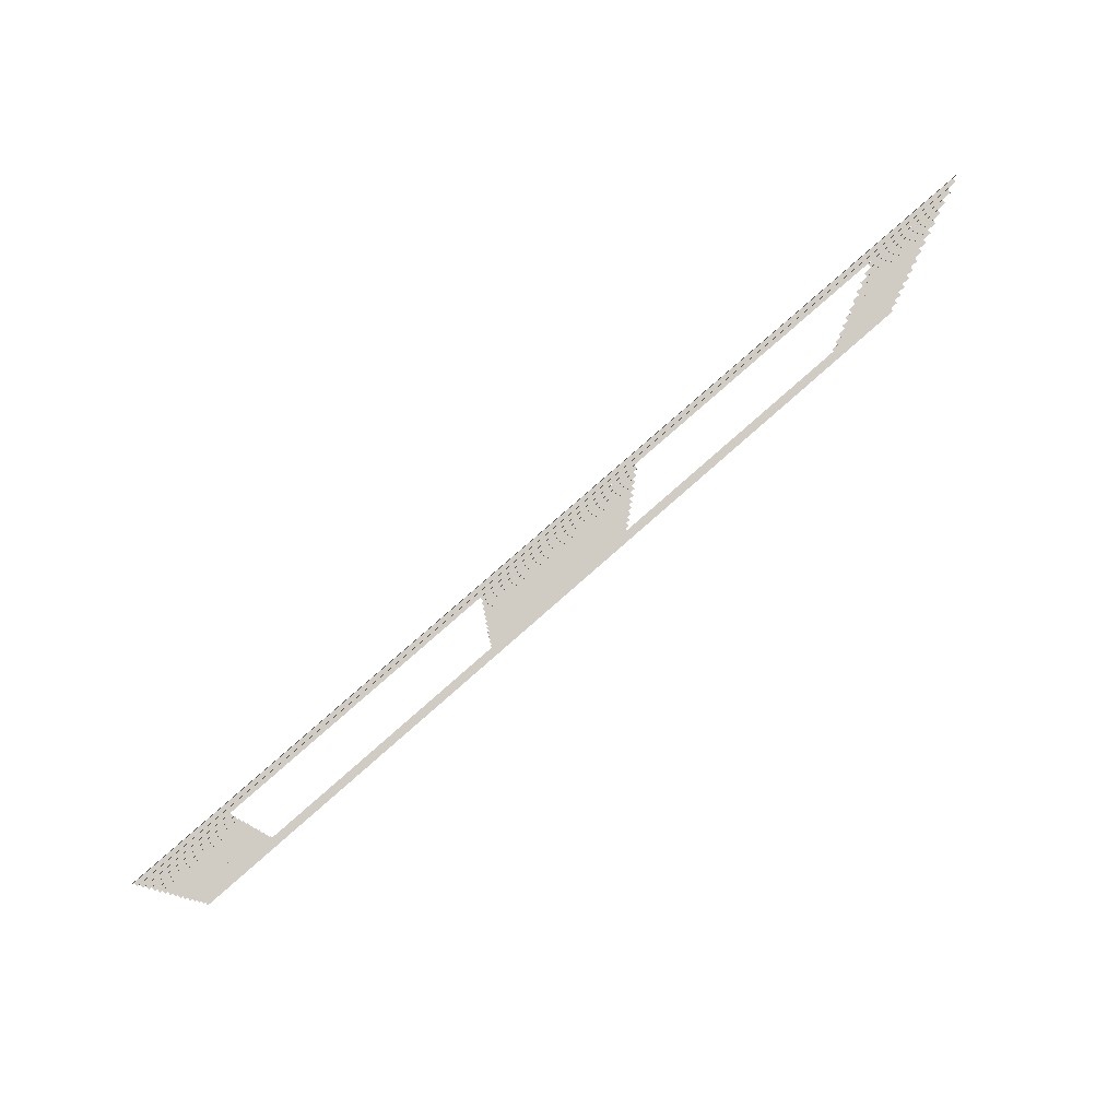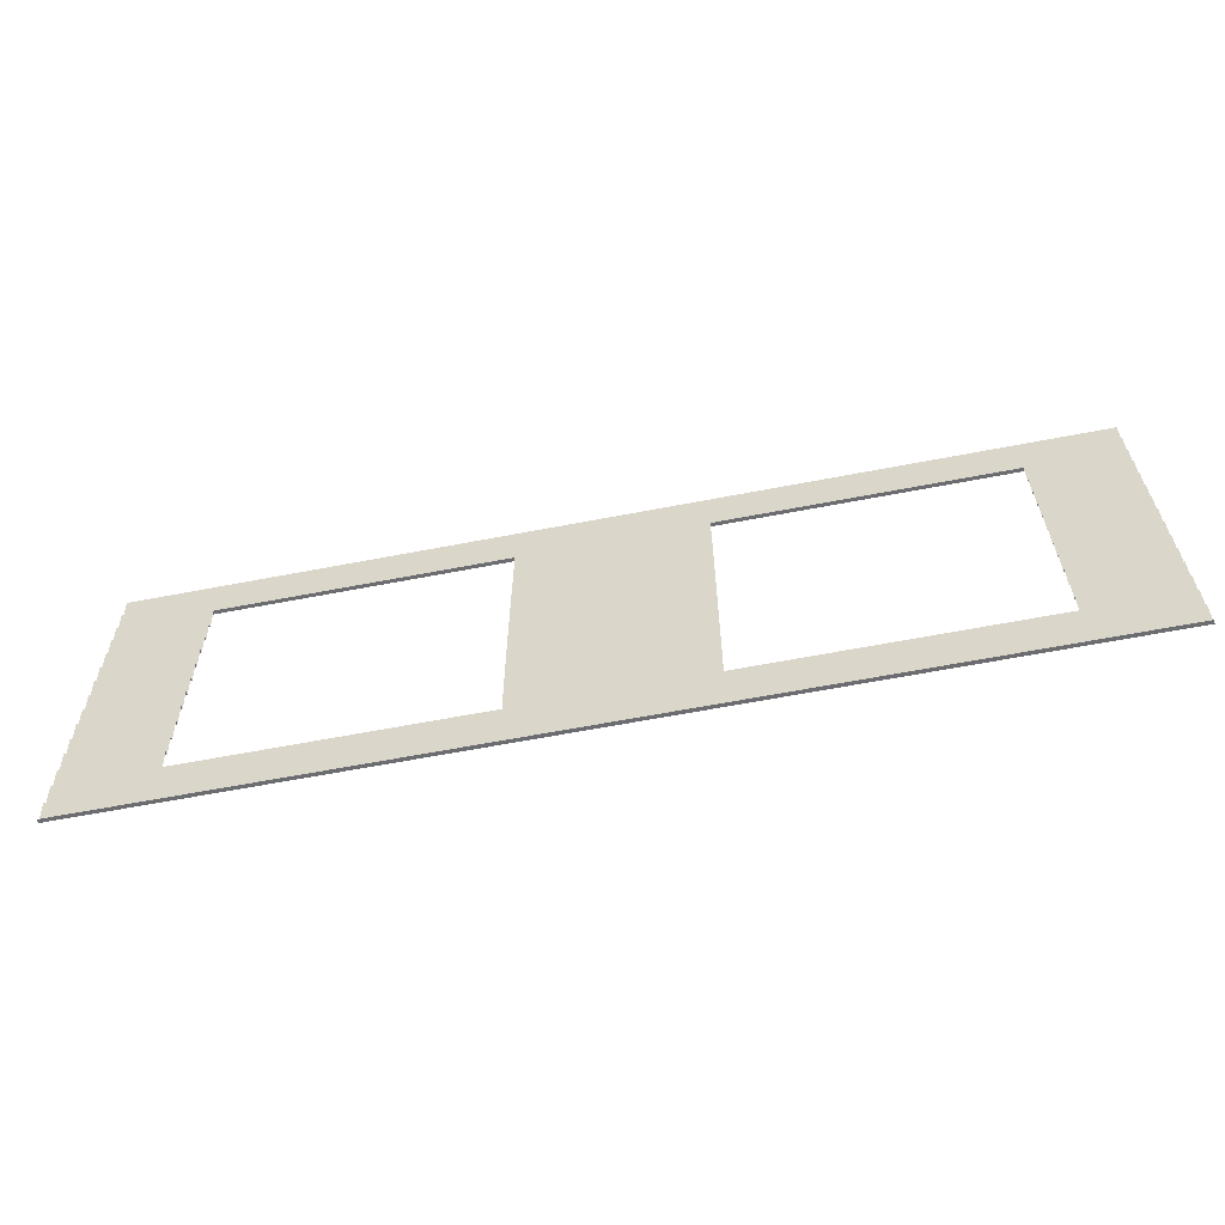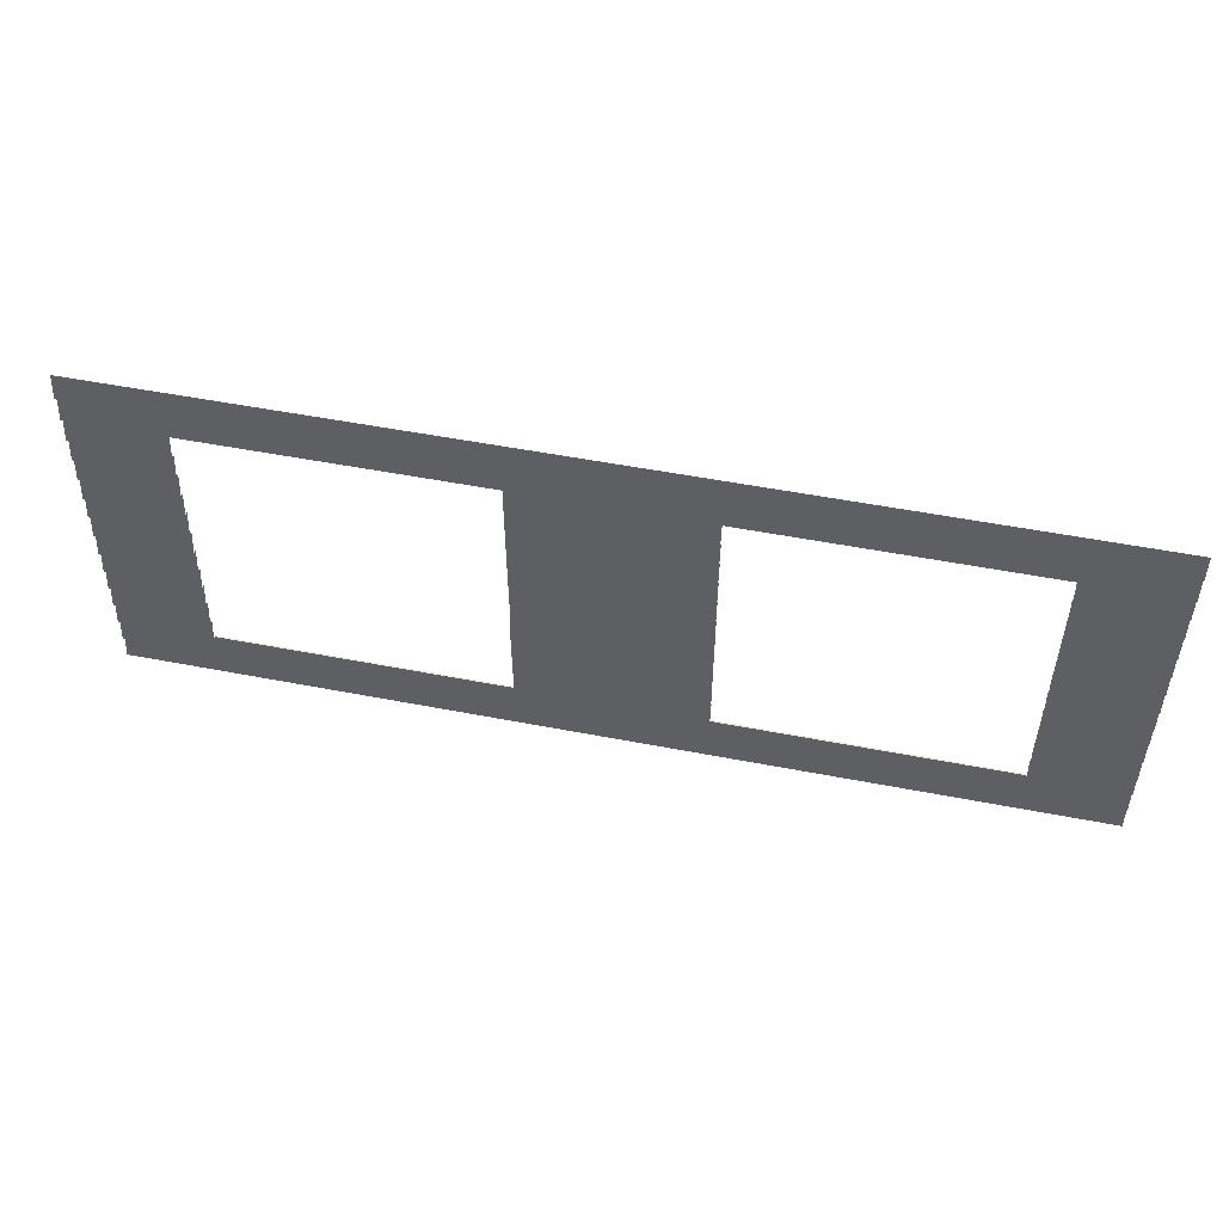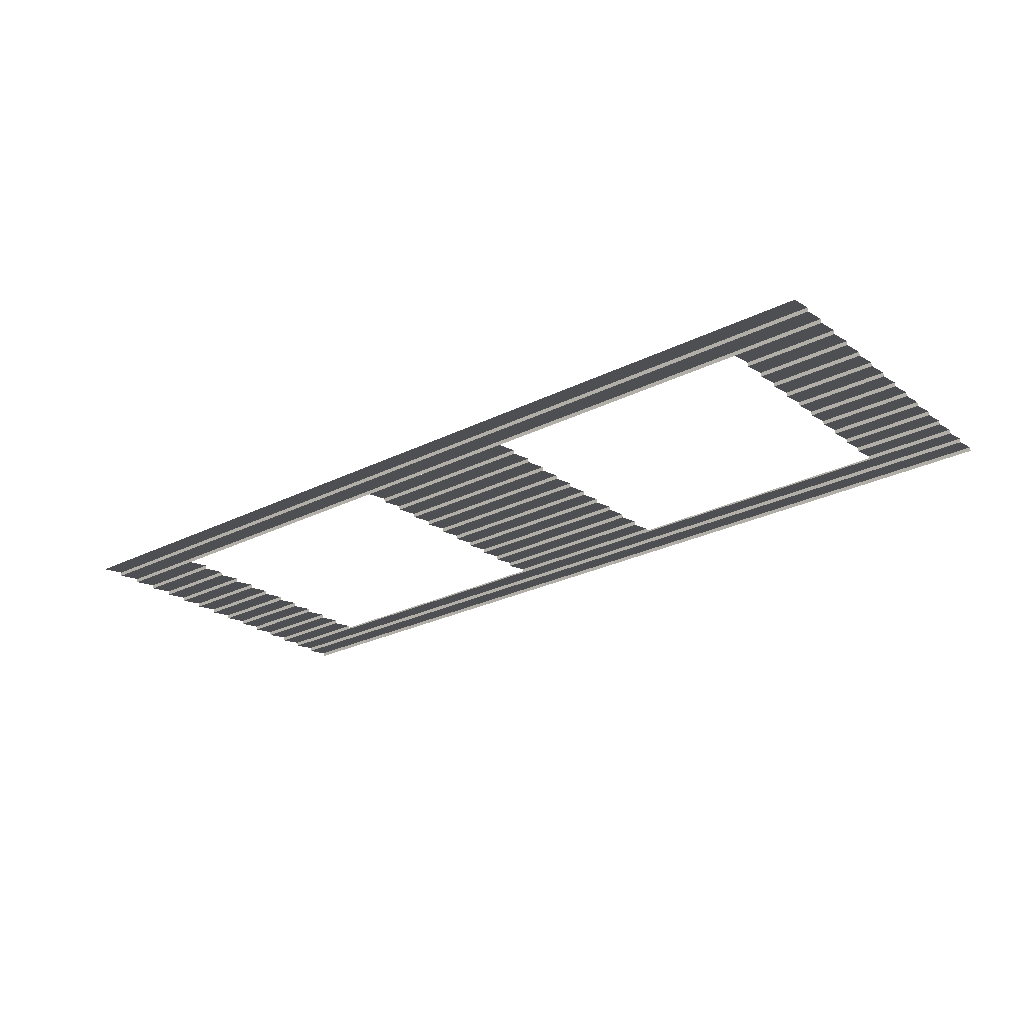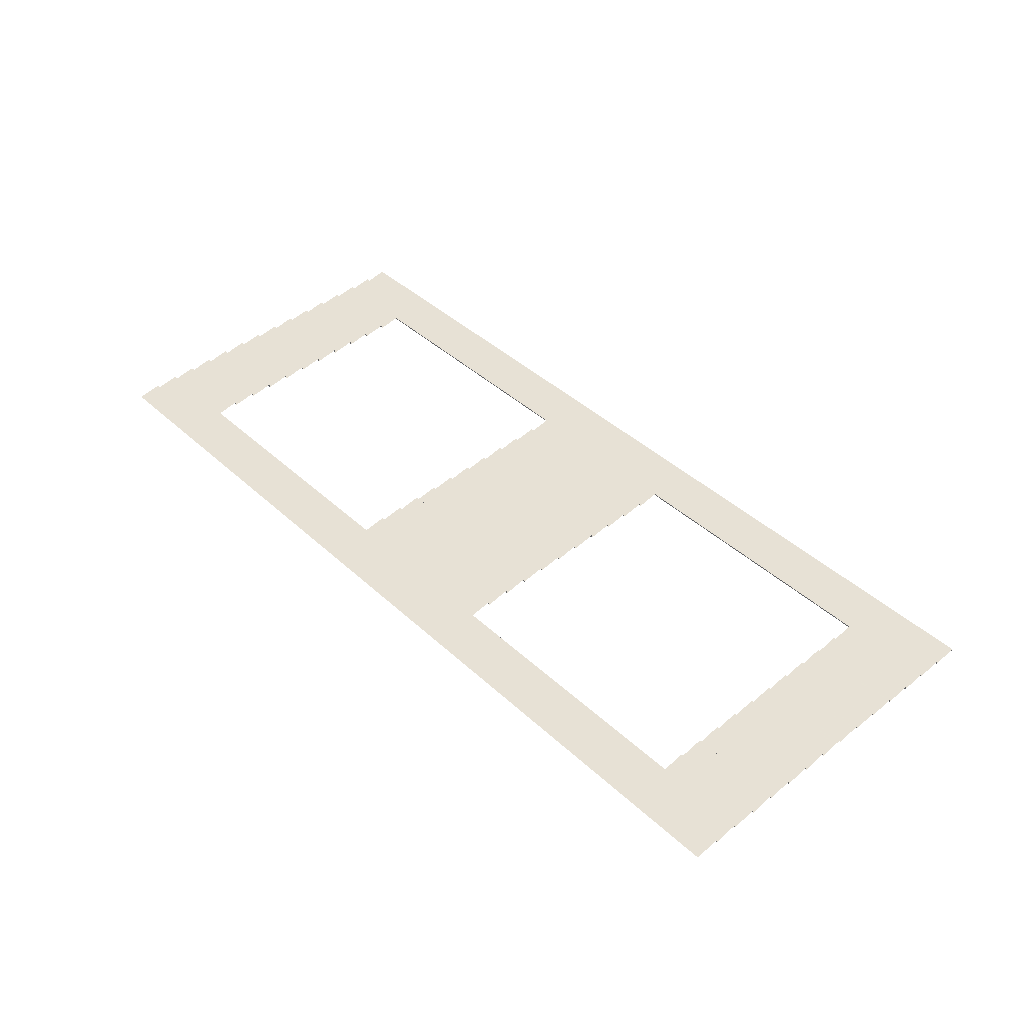
<metadata>
{"format":"obj","ext":"obj","renderer":"f3d","projection":"perspective","resolution":1024,"background":"white","views":[{"elev":78.1,"azim":140.0,"up":"+Y"},{"elev":-62.8,"azim":-167.5,"up":"+Y"},{"elev":52.7,"azim":13.2,"up":"+Y"},{"elev":-24.8,"azim":-142.5,"up":"+Z"},{"elev":43.6,"azim":-132.1,"up":"+Z"}]}
</metadata>
<code>
o fh2-siding-f2b-lap-2bed-surface
v 15.38 19.57 -161.1
v 6.051 19.56 -161
v 24.71 19.56 -161.4
v 24.71 19.57 -161.4
v 6.053 19.57 -160.9
v 24.71 20.07 -161.4
v 6.051 20.07 -161
v 15.38 20.08 -161.1
v 24.71 20.08 -161.4
v 6.053 20.08 -160.9
v 24.71 20.57 -161.4
v 6.051 20.57 -161
v 15.38 13.5 -161.1
v 6.051 13.49 -161
v 24.71 13.49 -161.4
v 24.71 13.5 -161.4
v 6.053 13.5 -160.9
v 6.051 13.99 -161
v 6.052 13.75 -160.9
v 24.71 13.75 -161.4
v 24.71 13.99 -161.4
v 15.38 12.99 -161.1
v 6.051 12.98 -161
v 24.71 12.98 -161.4
v 24.71 12.99 -161.4
v 6.053 12.99 -160.9
v 6.052 13.24 -160.9
v 24.71 13.24 -161.4
v 6.982 16.03 -160.9
v 6.051 16.02 -161
v 7.909 16.02 -161
v 7.911 16.03 -160.9
v 6.053 16.03 -160.9
v 6.052 16.28 -160.9
v 6.051 16.52 -161
v 7.909 16.52 -161
v 23.78 16.03 -161.3
v 22.85 16.02 -161.4
v 24.71 16.02 -161.4
v 24.71 16.03 -161.4
v 22.85 16.03 -161.3
v 24.71 16.28 -161.4
v 22.85 16.52 -161.4
v 24.71 16.52 -161.4
v 15.38 16.03 -161.1
v 13.57 16.02 -161.2
v 17.18 16.02 -161.3
v 17.19 16.03 -161.2
v 13.57 16.03 -161.1
v 17.18 16.52 -161.3
v 13.57 16.52 -161.2
v 6.982 16.54 -160.9
v 7.911 16.54 -160.9
v 6.053 16.54 -160.9
v 6.052 16.78 -160.9
v 6.051 17.03 -161
v 7.909 17.03 -161
v 23.78 16.54 -161.3
v 22.85 16.54 -161.3
v 24.71 16.54 -161.4
v 24.71 16.78 -161.4
v 22.85 17.03 -161.4
v 24.71 17.03 -161.4
v 15.38 16.54 -161.1
v 17.19 16.54 -161.2
v 13.57 16.54 -161.1
v 17.18 17.03 -161.3
v 13.57 17.03 -161.2
v 6.982 19.07 -160.9
v 6.051 19.06 -161
v 7.909 19.06 -161
v 7.911 19.07 -160.9
v 6.053 19.07 -160.9
v 7.909 19.56 -161
v 22.85 19.06 -161.4
v 24.71 19.06 -161.4
v 23.78 19.07 -161.3
v 22.85 19.07 -161.3
v 24.71 19.07 -161.4
v 22.85 19.56 -161.4
v 15.38 19.07 -161.1
v 13.57 19.06 -161.2
v 17.18 19.06 -161.3
v 17.19 19.07 -161.2
v 13.57 19.07 -161.1
v 17.18 19.56 -161.3
v 13.57 19.56 -161.2
v 6.982 18.56 -160.9
v 6.051 18.55 -161
v 7.909 18.55 -161
v 7.911 18.56 -160.9
v 6.053 18.56 -160.9
v 6.052 18.81 -160.9
v 22.85 18.55 -161.4
v 24.71 18.55 -161.4
v 23.78 18.56 -161.3
v 22.85 18.56 -161.3
v 24.71 18.56 -161.4
v 24.71 18.81 -161.4
v 15.38 18.56 -161.1
v 13.57 18.55 -161.2
v 17.18 18.55 -161.3
v 17.19 18.56 -161.2
v 13.57 18.56 -161.1
v 6.982 17.04 -160.9
v 7.911 17.04 -160.9
v 6.053 17.04 -160.9
v 7.909 17.54 -161
v 6.051 17.54 -161
v 23.78 17.04 -161.3
v 22.85 17.04 -161.3
v 24.71 17.04 -161.4
v 24.71 17.54 -161.4
v 22.85 17.54 -161.4
v 15.38 17.04 -161.1
v 17.19 17.04 -161.2
v 13.57 17.04 -161.1
v 17.18 17.54 -161.3
v 13.57 17.54 -161.2
v 6.982 17.55 -160.9
v 7.911 17.55 -160.9
v 6.053 17.55 -160.9
v 7.909 18.04 -161
v 6.051 18.04 -161
v 23.78 17.55 -161.3
v 22.85 17.55 -161.3
v 24.71 17.55 -161.4
v 24.71 18.04 -161.4
v 22.85 18.04 -161.4
v 15.38 17.55 -161.1
v 17.19 17.55 -161.2
v 13.57 17.55 -161.1
v 17.18 18.04 -161.3
v 13.57 18.04 -161.2
v 6.982 18.06 -160.9
v 7.911 18.06 -160.9
v 6.053 18.06 -160.9
v 23.78 18.06 -161.3
v 22.85 18.06 -161.3
v 24.71 18.06 -161.4
v 15.38 18.06 -161.1
v 17.19 18.06 -161.2
v 13.57 18.06 -161.1
v 6.982 14.51 -160.9
v 6.051 14.5 -161
v 7.909 14.5 -161
v 7.911 14.51 -160.9
v 6.053 14.51 -160.9
v 6.052 14.76 -160.9
v 6.051 15 -161
v 7.909 15 -161
v 23.78 14.51 -161.3
v 22.85 14.5 -161.4
v 24.71 14.5 -161.4
v 24.71 14.51 -161.4
v 22.85 14.51 -161.3
v 24.71 14.76 -161.4
v 22.85 15 -161.4
v 24.71 15 -161.4
v 15.38 14.51 -161.1
v 13.57 14.5 -161.2
v 17.18 14.5 -161.3
v 17.19 14.51 -161.2
v 13.57 14.51 -161.1
v 17.18 15 -161.3
v 13.57 15 -161.2
v 6.982 15.02 -160.9
v 7.911 15.02 -160.9
v 6.053 15.02 -160.9
v 6.052 15.26 -160.9
v 6.051 15.51 -161
v 7.909 15.51 -161
v 23.78 15.02 -161.3
v 24.71 15.02 -161.4
v 22.85 15.02 -161.3
v 24.71 15.26 -161.4
v 22.85 15.51 -161.4
v 24.71 15.51 -161.4
v 15.38 15.02 -161.1
v 17.19 15.02 -161.2
v 13.57 15.02 -161.1
v 17.18 15.51 -161.3
v 13.57 15.51 -161.2
v 6.982 15.52 -160.9
v 7.911 15.52 -160.9
v 6.053 15.52 -160.9
v 6.052 15.77 -160.9
v 23.78 15.52 -161.3
v 24.71 15.52 -161.4
v 22.85 15.52 -161.3
v 24.71 15.77 -161.4
v 15.38 15.52 -161.1
v 17.19 15.52 -161.2
v 13.57 15.52 -161.1
v 15.38 14 -161.1
v 17.19 14 -161.2
v 13.57 14 -161.1
v 22.85 14 -161.4
v 24.71 14 -161.4
v 17.18 14 -161.2
v 13.57 14 -161.1
v 7.91 14 -161
v 6.053 14 -160.9
v 23.78 14 -161.3
v 22.85 14 -161.3
v 6.982 14 -160.9
v 7.911 14 -160.9
v 6.052 14.25 -160.9
v 24.71 14.25 -161.4
f 1 2 3
f 3 4 1
f 2 1 5
f 6 1 4
f 5 1 7
f 6 7 1
f 8 7 6
f 6 9 8
f 7 8 10
f 11 8 9
f 10 8 12
f 11 12 8
f 13 14 15
f 15 16 13
f 14 13 17
f 18 19 20 21
f 20 13 16
f 17 13 19
f 20 19 13
f 22 23 24
f 24 25 22
f 23 22 26
f 14 27 28 15
f 28 22 25
f 26 22 27
f 28 27 22
f 29 30 31
f 31 32 29
f 30 29 33
f 34 29 32
f 34 33 29
f 35 34 36
f 32 36 34
f 37 38 39
f 39 40 37
f 38 37 41
f 42 37 40
f 42 41 37
f 43 42 44
f 41 42 43
f 45 46 47
f 47 48 45
f 46 45 49
f 50 45 48
f 49 45 51
f 50 51 45
f 52 35 36
f 36 53 52
f 35 52 54
f 55 52 53
f 55 54 52
f 56 55 57
f 53 57 55
f 43 44 58 59
f 44 60 58
f 61 58 60
f 61 59 58
f 62 61 63
f 59 61 62
f 64 51 50
f 50 65 64
f 51 64 66
f 67 64 65
f 66 64 68
f 67 68 64
f 69 70 71
f 71 72 69
f 70 69 73
f 74 69 72
f 73 69 2
f 74 2 69
f 75 76 77 78
f 76 79 77
f 3 77 79
f 78 77 80
f 3 80 77
f 81 82 83
f 83 84 81
f 82 81 85
f 86 81 84
f 85 81 87
f 86 87 81
f 88 89 90
f 90 91 88
f 89 88 92
f 93 88 91
f 93 92 88
f 70 93 71
f 91 71 93
f 94 95 96 97
f 95 98 96
f 99 96 98
f 99 97 96
f 75 99 76
f 97 99 75
f 100 101 102
f 102 103 100
f 101 100 104
f 83 100 103
f 104 100 82
f 83 82 100
f 105 56 57
f 57 106 105
f 56 105 107
f 108 105 106
f 107 105 109
f 108 109 105
f 62 63 110 111
f 63 112 110
f 113 110 112
f 111 110 114
f 113 114 110
f 115 68 67
f 67 116 115
f 68 115 117
f 118 115 116
f 117 115 119
f 118 119 115
f 120 109 108
f 108 121 120
f 109 120 122
f 123 120 121
f 122 120 124
f 123 124 120
f 114 113 125 126
f 113 127 125
f 128 125 127
f 126 125 129
f 128 129 125
f 130 119 118
f 118 131 130
f 119 130 132
f 133 130 131
f 132 130 134
f 133 134 130
f 135 124 123
f 123 136 135
f 124 135 137
f 90 135 136
f 137 135 89
f 90 89 135
f 129 128 138 139
f 128 140 138
f 95 138 140
f 139 138 94
f 95 94 138
f 141 134 133
f 133 142 141
f 134 141 143
f 102 141 142
f 143 141 101
f 102 101 141
f 144 145 146
f 146 147 144
f 145 144 148
f 149 144 147
f 149 148 144
f 150 149 151
f 147 151 149
f 152 153 154
f 154 155 152
f 153 152 156
f 157 152 155
f 157 156 152
f 158 157 159
f 156 157 158
f 160 161 162
f 162 163 160
f 161 160 164
f 165 160 163
f 164 160 166
f 165 166 160
f 167 150 151
f 151 168 167
f 150 167 169
f 170 167 168
f 170 169 167
f 171 170 172
f 168 172 170
f 173 158 159
f 159 174 173
f 158 173 175
f 176 173 174
f 176 175 173
f 177 176 178
f 175 176 177
f 179 166 165
f 165 180 179
f 166 179 181
f 182 179 180
f 181 179 183
f 182 183 179
f 184 171 172
f 172 185 184
f 171 184 186
f 187 184 185
f 187 186 184
f 30 187 31
f 185 31 187
f 188 177 178
f 178 189 188
f 177 188 190
f 191 188 189
f 191 190 188
f 38 191 39
f 190 191 38
f 192 183 182
f 182 193 192
f 183 192 194
f 47 192 193
f 194 192 46
f 47 46 192
f 162 195 196
f 197 195 161
f 162 161 195
f 198 21 199
f 200 21 198
f 201 18 200
f 21 200 18
f 18 201 202
f 195 201 200
f 203 18 202
f 198 199 204
f 198 204 205
f 200 196 195
f 202 206 203
f 202 207 206
f 201 195 197
f 208 206 207
f 208 203 206
f 145 208 146
f 207 146 208
f 209 204 199
f 209 205 204
f 153 209 154
f 205 209 153

</code>
